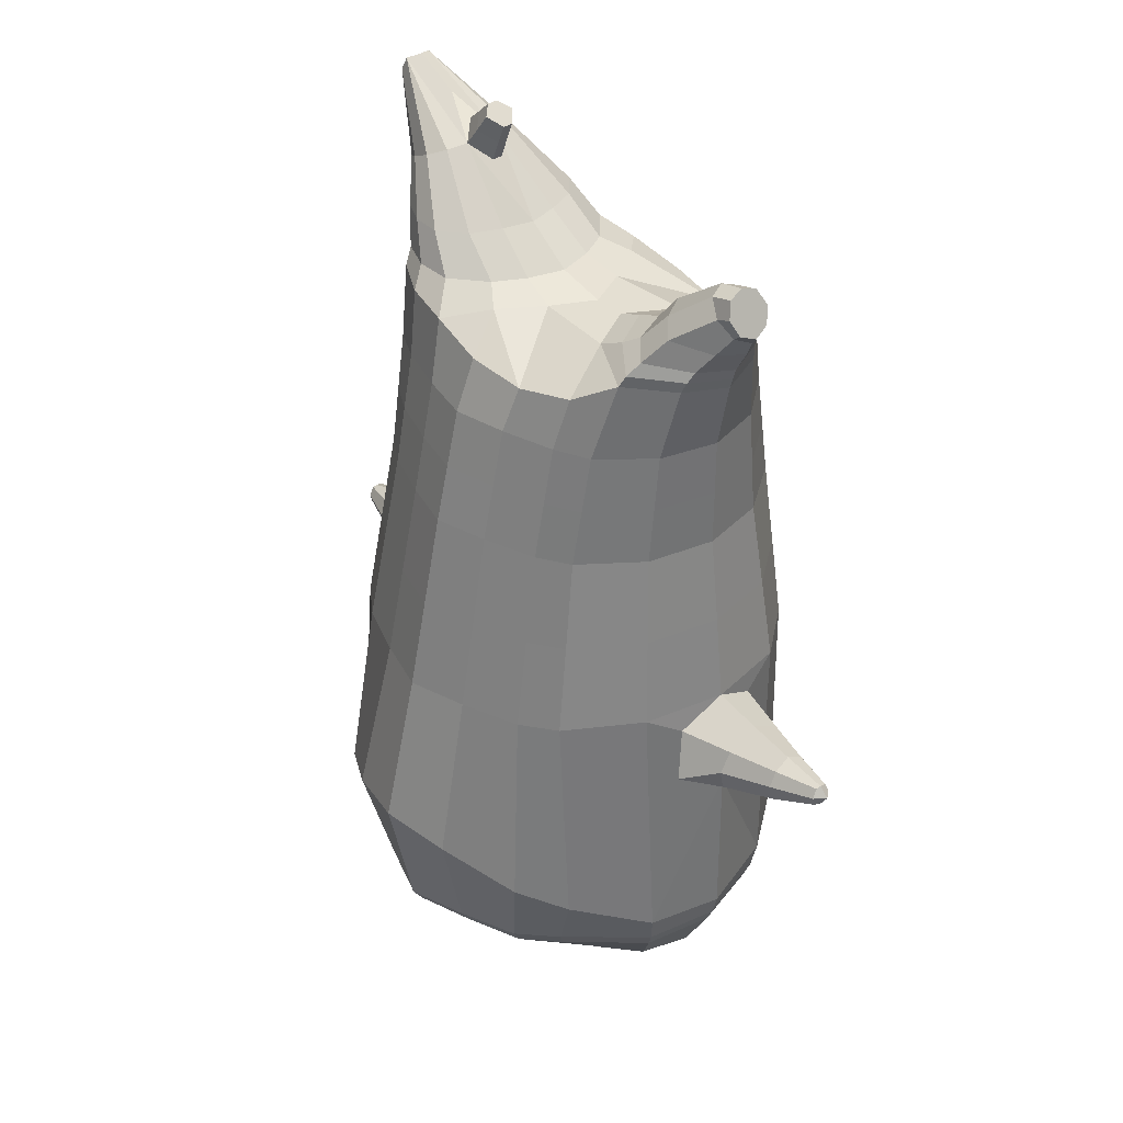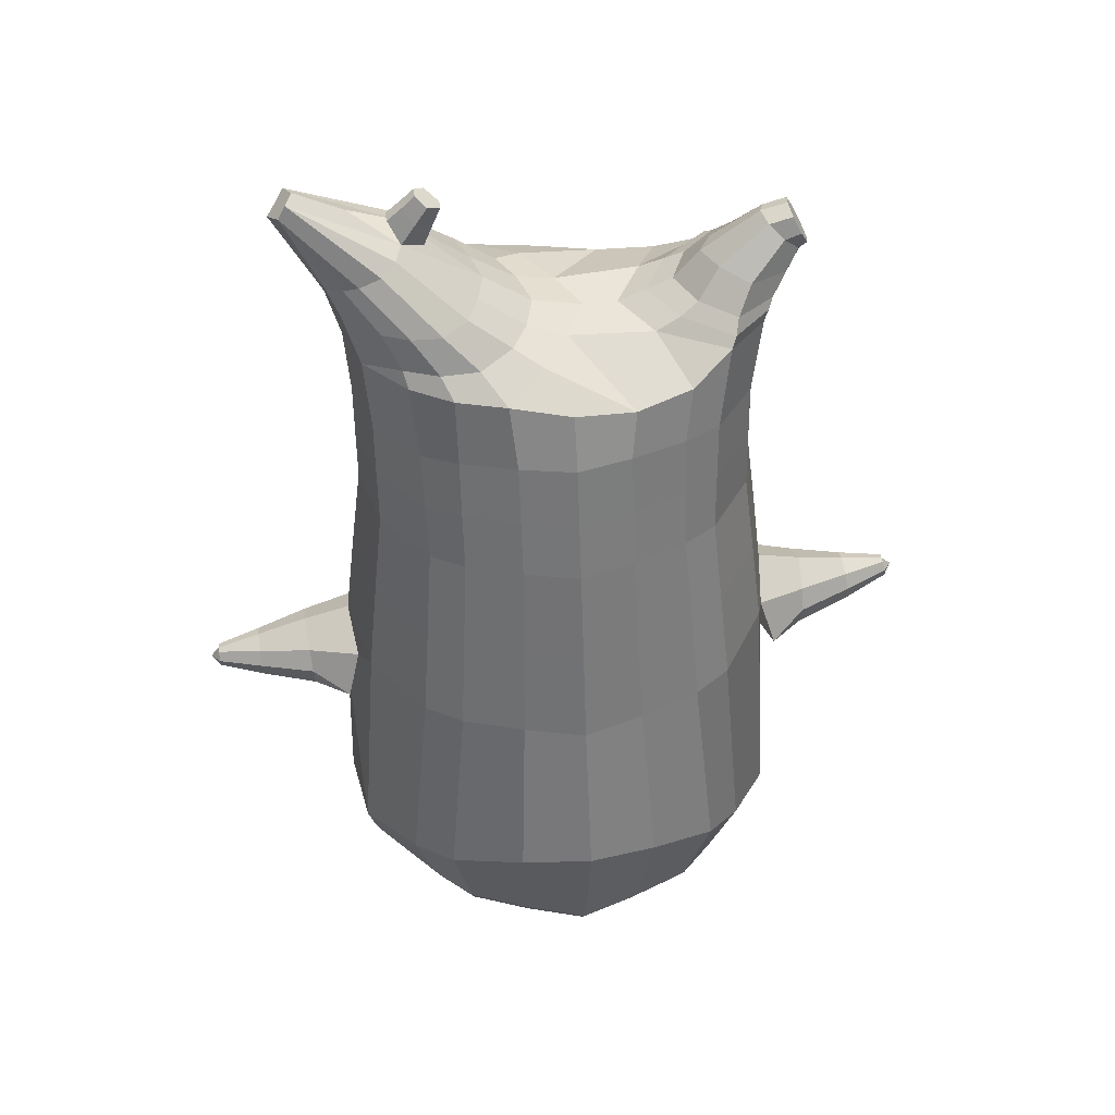
<metadata>
{"format":"obj","ext":"obj","renderer":"f3d","projection":"perspective","resolution":1024,"background":"white","views":[{"elev":36.9,"azim":-130.1,"up":"+Y"},{"elev":45.1,"azim":171.7,"up":"+Y"}]}
</metadata>
<code>
o korok
v 0.002798 -0.7275 0.2726
v 0 0.8235 0.2949
v -0.2278 -0.7615 0.2156
v -0.2624 0.8285 0.2479
v -0.2964 -0.7737 0.1794
v -0.3536 0.8837 0.195
v -0.3833 -0.7867 0.1083
v -0.4419 0.874 0.1021
v -0.4209 -0.7877 0
v -0.48 0.8641 0
v -0.3883 -0.7868 -0.1133
v -0.4419 0.874 -0.1021
v -0.2965 -0.7736 -0.2093
v -0.3536 0.8837 -0.195
v -0.2278 -0.7618 -0.2656
v -0.2624 0.8286 -0.2479
v 0.002969 -0.7274 -0.3726
v -0 0.8235 -0.2949
v 0 0.7091 0.3428
v -0.2452 0.7095 0.2795
v -0.3246 0.7099 0.2424
v -0.4157 0.7103 0.1312
v -0.45 0.7104 0
v -0.4157 0.7103 -0.1312
v -0.3246 0.71 -0.2424
v -0.2452 0.7096 -0.2795
v -0 0.7091 -0.3428
v 0 0.45 0.4
v -0.2452 0.4516 0.3303
v -0.3182 0.4522 0.2864
v -0.4157 0.4531 0.155
v -0.45 0.4535 0
v -0.4157 0.4531 -0.155
v -0.3182 0.4523 -0.2864
v -0.2452 0.4516 -0.3303
v -0 0.45 -0.405
v 0 0.03319 0.465
v -0.2734 0.0389 0.3777
v -0.3545 0.04425 0.3236
v -0.5006 0.05143 0
v -0.3544 0.04387 -0.3536
v -0.2731 0.03879 -0.4077
v -6.8e-05 0.0332 -0.495
v -0.1571 -0.7802 0.1349
v -0.08914 -0.7736 -0.01
v -0.1573 -0.7802 -0.1549
v -0.001511 -0.4425 0.473
v -0.2727 -0.5252 0.3857
v -0.3534 -0.5468 0.3336
v -0.5216 -0.577 0
v -0.3997 -0.4708 -0.3636
v -0.316 -0.4181 -0.4577
v -0.00193 -0.3169 -0.583
v 0.000889 -0.6275 0.3846
v -0.257 -0.6321 0.3486
v -0.3336 -0.6393 0.3023
v -0.446 -0.6529 0.1636
v -0.4913 -0.6645 0
v -0.4635 -0.6631 -0.1636
v -0.3332 -0.659 -0.3223
v -0.2565 -0.657 -0.3986
v 0.001311 -0.6525 -0.4946
v 0.000203 -0.58 0.4202
v -0.2646 -0.5941 0.3706
v -0.3433 -0.601 0.3214
v -0.4586 -0.6143 0.1739
v -0.51 -0.6261 0
v -0.4804 -0.6245 -0.1739
v -0.343 -0.6203 -0.3414
v -0.2643 -0.6185 -0.4206
v 0.000656 -0.615 -0.5202
v -0.2692 -0.8636 0.08779
v -0.3095 -0.8647 0.04522
v -0.3252 -0.8651 -0.005
v -0.3095 -0.8647 -0.05522
v -0.2692 -0.8636 -0.09779
v -0.1638 -0.8607 -0.06921
v -0.1637 -0.8607 0.05921
v -0.1461 -0.8603 -0.005
v -0.2606 -0.9034 0.03399
v -0.2716 -0.9037 0.01012
v -0.2606 -0.9034 -0.01374
v -0.2294 -0.9025 -0.03398
v -0.1668 -0.9008 0.01012
v -0.2903 -0.8155 0.1367
v -0.2905 -0.8153 -0.1629
v -0.3529 -0.8221 -0.0886
v -0.3768 -0.8228 -0.005
v -0.1566 -0.8002 -0.1264
v -0.3529 -0.8221 0.07496
v -0.1564 -0.8002 0.1064
v -0.1148 -0.7991 -0.01
v -0.1922 -0.8615 0.07381
v -0.2399 -0.8628 0.08703
v -0.1923 -0.8615 -0.08381
v -0.2399 -0.8628 -0.09703
v -0.1919 -0.9015 0.04336
v -0.22 -0.9023 0.05151
v -0.2053 -0.9169 0.02
v -0.1919 -0.9015 -0.02311
v -0.2442 -0.8085 0.1518
v -0.1971 -0.8013 0.1374
v -0.1972 -0.8012 -0.1574
v -0.2443 -0.8084 -0.1708
v -0.1131 -0.7436 0.2491
v -0.1362 0.8085 0.2807
v -0.1226 0.7091 0.3162
v -0.1226 0.4509 0.3726
v -0.1362 0.03571 0.4264
v -0.1371 -0.4833 0.4354
v -0.1282 -0.629 0.3716
v -0.1323 -0.5865 0.4004
v -0.1128 -0.7439 -0.3241
v -0.1362 0.8085 -0.2807
v -0.1226 0.7091 -0.3162
v -0.1226 0.451 -0.3726
v -0.1365 0.0354 -0.4564
v -0.159 -0.3419 -0.5454
v -0.1278 -0.6541 -0.4516
v -0.132 -0.6162 -0.4754
v -0.519 -0.1926 0
v -0.5952 -0.1587 0.005037
v -0.6036 0.02121 0.007037
v -0.5973 -0.1163 -0.0762
v -0.5992 -0.0667 -0.08759
v -0.5992 -0.06662 0.1017
v -0.5973 -0.1163 0.09028
v -0.7239 -0.08637 -0.04026
v -0.719 -0.04671 -0.05211
v -0.7262 -0.1056 0.007037
v -0.7125 0.00342 0.007037
v -0.719 -0.04718 0.06618
v -0.7238 -0.08661 0.05433
v -0.8207 -0.05215 -0.01188
v -0.8182 -0.03361 -0.01662
v -0.8214 -0.05705 0.007037
v -0.8153 -0.01169 0.007037
v -0.8182 -0.03361 0.03069
v -0.8207 -0.05215 0.02595
v -0.8381 -0.03173 0.007037
v -0.6015 -0.01783 -0.06252
v -0.7151 -0.01636 -0.03129
v -0.8154 -0.01274 -0.005271
v -0.4814 -0.006654 0.1052
v -0.6013 -0.01775 0.078
v -0.7153 -0.01702 0.04677
v -0.8154 -0.01274 0.02075
v -0.4992 -0.1102 0.1468
v -0.1385 -0.3239 0.4444
v -0.002905 -0.2357 0.4848
v -0.4609 -0.5632 0.1913
v -0.4624 0.05061 0.1913
v -0.5193 -0.1094 -0.1411
v -0.4882 -0.006723 -0.1053
v -0.4623 0.05049 -0.1913
v -0.5022 -0.5481 -0.1913
v 0.2394 -0.751 0.2156
v 0.2474 0.866 0.261
v 0.3098 -0.7574 0.1794
v 0.3386 0.8734 0.215
v 0.3984 -0.7626 0.1083
v 0.4293 0.8759 0.1194
v 0.4359 -0.7608 -0
v 0.4614 0.8658 -0
v 0.4033 -0.7623 -0.1133
v 0.3096 -0.7576 -0.2094
v 0.3386 0.8734 -0.215
v 0.2393 -0.7511 -0.2656
v 0.2474 0.866 -0.261
v 0.2452 0.7089 0.2795
v 0.3246 0.7087 0.2424
v 0.4157 0.7086 0.1312
v 0.45 0.7085 -0
v 0.4157 0.7086 -0.1312
v 0.3246 0.7087 -0.2424
v 0.2452 0.7089 -0.2795
v 0.2452 0.4491 0.3303
v 0.3182 0.4488 0.2864
v 0.4157 0.4484 0.155
v 0.45 0.4482 -0
v 0.4157 0.4483 -0.155
v 0.3182 0.4487 -0.2864
v 0.2452 0.4491 -0.3303
v 0.2708 0.02924 0.3777
v 0.3519 0.02671 0.3236
v 0.5008 0.02273 -0
v 0.352 0.02687 -0.3536
v 0.2713 0.02924 -0.4077
v 0.1709 -0.7739 0.1349
v 0.1023 -0.7719 -0.01
v 0.1705 -0.7739 -0.1549
v 0.2707 -0.5177 0.3857
v 0.352 -0.5343 0.3336
v 0.5215 -0.551 -0
v 0.3952 -0.4598 -0.3636
v 0.3118 -0.4141 -0.4577
v 0.2602 -0.6213 0.3486
v 0.3375 -0.6224 0.3023
v 0.451 -0.6266 0.1636
v 0.4971 -0.634 -0
v 0.4691 -0.636 -0.1636
v 0.3382 -0.6427 -0.3223
v 0.2609 -0.6465 -0.3986
v 0.2658 -0.5842 0.3706
v 0.3449 -0.5855 0.3214
v 0.4609 -0.59 0.1739
v 0.5131 -0.5971 -0
v 0.4833 -0.5994 -0.1739
v 0.3456 -0.6061 -0.3414
v 0.2665 -0.6098 -0.4206
v 0.2914 -0.8473 0.08779
v 0.3316 -0.8449 0.04522
v 0.3472 -0.844 -0.005
v 0.3316 -0.8449 -0.05522
v 0.2914 -0.8474 -0.09779
v 0.186 -0.8539 -0.06921
v 0.1862 -0.8539 0.05921
v 0.1686 -0.8551 -0.005
v 0.287 -0.8875 0.03399
v 0.2979 -0.8868 0.01012
v 0.287 -0.8875 -0.01374
v 0.2559 -0.8897 -0.03398
v 0.1935 -0.894 0.01012
v 0.3077 -0.7983 0.1367
v 0.3075 -0.7985 -0.1629
v 0.3708 -0.7998 -0.0886
v 0.3947 -0.7986 -0.005
v 0.172 -0.794 -0.1264
v 0.3708 -0.7998 0.07496
v 0.1723 -0.7942 0.1064
v 0.1306 -0.7965 -0.01
v 0.2146 -0.8521 0.07381
v 0.2621 -0.8492 0.08703
v 0.2144 -0.8521 -0.08381
v 0.2621 -0.8492 -0.09703
v 0.2184 -0.8923 0.04336
v 0.2464 -0.8903 0.05151
v 0.2335 -0.9063 0.02
v 0.2184 -0.8923 -0.02311
v 0.2604 -0.7956 0.1518
v 0.2127 -0.792 0.1374
v 0.2126 -0.792 -0.1574
v 0.2603 -0.7957 -0.1708
v 0.1204 -0.7406 0.2491
v 0.1362 0.8535 0.2807
v 0.1226 0.7091 0.3162
v 0.1226 0.4494 0.3726
v 0.1362 0.03106 0.4264
v 0.1346 -0.4812 0.4354
v 0.1304 -0.6257 0.3716
v 0.133 -0.5833 0.4004
v 0.1208 -0.7406 -0.3241
v 0.1362 0.8535 -0.2807
v 0.1226 0.7091 -0.3162
v 0.1226 0.4494 -0.3726
v 0.1357 0.03126 -0.4564
v 0.1549 -0.3417 -0.5454
v 0.1309 -0.6507 -0.4516
v 0.1335 -0.6134 -0.4754
v 0.5136 -0.2115 -0
v 0.592 -0.1915 0.005036
v 0.6055 -0.01178 0.007036
v 0.5953 -0.149 -0.0762
v 0.5987 -0.09948 -0.08759
v 0.5987 -0.09936 0.1017
v 0.5953 -0.149 0.09028
v 0.7173 -0.1393 -0.04026
v 0.719 -0.09953 -0.05211
v 0.7164 -0.1586 0.007036
v 0.7212 -0.04926 0.007036
v 0.719 -0.09959 0.06618
v 0.7172 -0.1393 0.05433
v 0.8181 -0.1235 -0.01188
v 0.8189 -0.1048 -0.01662
v 0.8179 -0.1284 0.007036
v 0.8198 -0.08267 0.007036
v 0.8189 -0.1048 0.03069
v 0.8181 -0.1235 0.02595
v 0.8389 -0.1064 0.007036
v 0.6024 -0.05075 -0.06252
v 0.7203 -0.06935 -0.0313
v 0.8198 -0.08372 -0.005272
v 0.4816 -0.037 0.1052
v 0.6023 -0.05062 0.078
v 0.7204 -0.06944 0.04677
v 0.8198 -0.08372 0.02075
v 0.4969 -0.137 0.1468
v 0.1328 -0.3237 0.4444
v 0.4601 -0.5453 0.1913
v 0.4625 0.02335 0.1913
v 0.5171 -0.1366 -0.1411
v 0.4883 -0.03716 -0.1053
v 0.4625 0.0234 -0.1913
v 0.5006 -0.5299 -0.1913
v -0.2036 0.8835 -0.1131
v -0.1386 0.8835 0
v -0.2036 0.8835 0.1131
v 0.05122 0.8835 0.197
v -0.01378 0.8835 0.09849
v -0.06378 0.8835 0
v -0.01378 0.8835 -0.09849
v 0.05122 0.8835 -0.197
v -0.4619 0.9238 0.08368
v -0.3736 0.9336 0.1531
v -0.495 0.9138 0
v -0.4619 0.9238 -0.08368
v -0.3736 0.9336 -0.1531
v -0.2986 0.9335 0.08655
v -0.2986 0.9335 -0.08655
v -0.2586 0.9335 0
v -0.4932 0.9707 0.05951
v -0.4067 0.9858 0.11
v -0.5236 0.9653 0
v -0.4932 0.9707 -0.05951
v -0.4067 0.9858 -0.11
v -0.3469 0.9963 0.05498
v -0.3469 0.9963 -0.05498
v -0.315 1.002 0
v 0.3861 0.9835 0.1629
v 0.3277 0.9835 0.1879
v 0.4642 0.9835 0.08817
v 0.4916 0.9835 0
v 0.4642 0.9835 -0.08817
v 0.3861 0.9835 -0.1629
v 0.3277 0.9835 -0.1879
v 0.2591 0.9835 -0.1915
v 0.2591 0.9835 0.1915
v 0.2015 0.9835 -0.1418
v 0.2015 0.9835 0.1418
v 0.1727 0.9835 0.07092
v 0.1547 0.9835 0
v 0.1727 0.9835 -0.07092
v 0.4556 1.06 0.1018
v 0.4225 1.075 0.1174
v 0.4898 1.039 0.06613
v 0.5153 1.032 0
v 0.4898 1.039 -0.06613
v 0.4556 1.06 -0.1018
v 0.4225 1.075 -0.1174
v 0.3751 1.097 -0.1197
v 0.3751 1.097 0.1197
v 0.3425 1.113 -0.08864
v 0.3425 1.113 0.08864
v 0.5729 1.204 0.03311
v 0.5949 1.19 0
v 0.5729 1.204 -0.03311
v 0.5572 1.235 0.03065
v 0.5409 1.244 0
v 0.5572 1.235 -0.03065
v -0.3636 0.9087 -0.1836
v -0.2586 0.9085 -0.1018
v -0.2586 0.9085 0.1018
v -0.3636 0.9087 0.1836
v -0.4519 0.8988 0.09521
v -0.488 0.8889 0
v -0.1986 0.9085 0
v -0.4519 0.8988 -0.09521
v 0.1102 0.9085 0.1549
v 0.07219 0.9085 0.08421
v 0.3477 0.9085 0.1935
v 0.1872 0.9085 -0.2208
v 0.2716 0.9085 -0.2231
v 0.04844 0.9085 0
v 0.07219 0.9085 -0.08421
v 0.3477 0.9085 -0.1935
v 0.4293 0.8759 -0.1194
v 0.1102 0.9085 -0.1549
v 0.2716 0.9085 0.2231
v 0.1872 0.9085 0.2208
v -0.5217 1.014 0.0369
v -0.4866 1.049 0.05175
v -0.5379 0.9974 0
v -0.5217 1.014 -0.0369
v -0.4866 1.049 -0.05175
v -0.4534 1.082 0.03564
v -0.4534 1.082 -0.03564
v -0.4413 1.094 0
v -0.5398 1.028 0.0369
v -0.5223 1.063 0.05175
v -0.5479 1.012 0
v -0.5398 1.028 -0.0369
v -0.5223 1.063 -0.05175
v -0.5057 1.096 0.03564
v -0.5057 1.096 -0.03564
v -0.4996 1.108 0
v 0.3261 1.12 -0.04427
v 0.2685 1.202 0.03542
v 0.2685 1.202 -0.03542
v 0.3515 1.163 -0.01408
v 0.3515 1.163 0.01408
v 0.291 1.218 0.01276
v 0.291 1.218 -0.01276
v 0.2389 1.182 -0.01129
v 0.2389 1.182 0.01129
v 0.4349 1.19 0
v 0.2769 1.09 0.01219
v 0.2769 1.09 -0.01219
v 0.3261 1.12 0.04425
v 0.297 1.162 -0.03985
v 0.321 1.19 0.01351
v 0.321 1.19 -0.01351
v 0.2969 1.162 0.03984
v 0.2582 1.137 -0.01184
v 0.2582 1.137 0.01184
v 0 0.2416 0.4325
v -0.2594 0.2452 0.354
v -0.3365 0.2482 0.305
v -0.476 0.2526 0
v -0.3364 0.2481 -0.32
v -0.2593 0.2452 -0.369
v -4.6e-05 0.2416 -0.45
v -0.1294 0.2433 0.3995
v -0.1296 0.2432 -0.4145
v -0.4395 0.2519 0.1732
v -0.4394 0.2518 -0.1732
v 0.2577 0.2392 0.354
v 0.3348 0.2377 0.305
v 0.4762 0.2355 -0
v 0.3349 0.2378 -0.32
v 0.258 0.2392 -0.369
v 0.1294 0.2402 0.3995
v 0.1291 0.2403 -0.4145
v 0.4396 0.2359 0.1732
v 0.4396 0.2359 -0.1732
v 0 0.5796 0.3714
v -0.2452 0.5805 0.3049
v -0.3214 0.5811 0.2644
v -0.4157 0.5817 0.1431
v -0.45 0.5819 0
v -0.4157 0.5817 -0.1431
v -0.3214 0.5811 -0.2644
v -0.2452 0.5806 -0.3049
v -0 0.5796 -0.3739
v -0.1226 0.58 0.3444
v -0.1226 0.5801 -0.3444
v 0.2452 0.579 0.3049
v 0.3214 0.5788 0.2644
v 0.4157 0.5785 0.1431
v 0.45 0.5783 -0
v 0.4157 0.5784 -0.1431
v 0.3214 0.5787 -0.2644
v 0.2452 0.579 -0.3049
v 0.1226 0.5793 0.3444
v 0.1226 0.5793 -0.3444
f 107 106 4 20
f 20 4 6 21
f 21 6 8 22
f 22 8 10 23
f 23 10 12 24
f 24 12 14 25
f 25 14 16 26
f 115 114 18 27
f 435 115 27 433
f 431 25 26 432
f 430 24 25 431
f 429 23 24 430
f 428 22 23 429
f 427 21 22 428
f 426 20 21 427
f 434 107 20 426
f 412 108 29 406
f 406 29 30 407
f 407 30 31 414
f 414 31 32 408
f 408 32 33 415
f 415 33 34 409
f 409 34 35 410
f 413 116 36 411
f 118 117 43 53
f 51 41 42 52
f 156 155 41 51
f 40 144 152
f 48 38 39 49
f 110 149 48
f 76 96 83
f 112 110 48 64
f 64 48 49 65
f 65 49 151 66
f 66 151 50 67
f 67 50 156 68
f 68 156 51 69
f 69 51 52 70
f 120 118 53 71
f 113 119 62 17
f 13 60 61 15
f 11 59 60 13
f 9 58 59 11
f 7 57 58 9
f 5 56 57 7
f 3 55 56 5
f 105 111 55 3
f 119 120 71 62
f 60 69 70 61
f 59 68 69 60
f 58 67 68 59
f 57 66 67 58
f 56 65 66 57
f 55 64 65 56
f 111 112 64 55
f 72 73 80 98
f 95 77 100
f 88 87 75 74
f 85 90 73 72
f 78 93 97
f 92 91 78 79
f 87 86 76 75
f 89 92 79 77
f 90 88 74 73
f 100 84 99
f 94 72 98
f 73 74 81 80
f 103 89 77 95
f 74 75 82 81
f 101 85 72 94
f 75 76 83 82
f 79 78 97 84
f 86 104 96 76
f 77 79 84 100
f 91 102 93 78
f 3 5 85 101
f 98 80 99
f 80 81 99
f 81 82 99
f 82 83 99
f 84 97 99
f 17 1 105 3 44 45 46 15 113
f 7 9 88 90
f 46 45 92 89
f 11 13 86 87
f 45 44 91 92
f 13 15 104 86
f 5 7 90 85
f 9 11 87 88
f 15 46 89 103
f 44 3 102 91
f 97 98 99
f 83 100 99
f 101 102 3
f 103 104 15
f 103 95 96 104
f 83 96 95 100
f 94 98 97 93
f 93 102 101 94
f 54 63 112 111
f 1 54 111 105
f 63 47 110 112
f 47 150 149 110
f 405 28 108 412
f 425 19 107 434
f 19 2 106 107
f 61 70 120 119
f 15 61 119 113
f 70 52 118 120
f 52 42 117 118
f 410 35 116 413
f 432 26 115 435
f 26 16 114 115
f 154 153 125 141
f 121 148 127 122
f 144 40 123 145
f 124 125 153
f 126 127 148
f 122 127 133 130
f 146 131 137 147
f 141 125 129 142
f 125 124 128 129
f 145 123 131 146
f 127 126 132 133
f 124 122 130 128
f 137 143 135 140
f 133 132 138 139
f 128 130 136 134
f 130 133 139 136
f 142 129 135 143
f 129 128 134 135
f 135 134 140
f 138 147 137 140
f 139 138 140
f 134 136 140
f 136 139 140
f 131 142 143 137
f 123 141 142 131
f 40 154 141 123
f 126 145 146 132
f 132 146 147 138
f 151 121 50
f 40 155 154
f 153 121 122 124
f 148 144 145 126
f 48 149 109 38
f 149 150 37 109
f 151 152 144 148 121
f 49 39 152 151
f 121 153 154 155 156
f 50 121 156
f 246 170 158 245
f 170 171 160 158
f 171 172 162 160
f 172 173 164 162
f 173 174 366 164
f 174 175 167 366
f 175 176 169 167
f 254 27 18 253
f 444 433 27 254
f 441 442 176 175
f 440 441 175 174
f 439 440 174 173
f 438 439 173 172
f 437 438 172 171
f 436 437 171 170
f 443 436 170 246
f 421 416 177 247
f 416 417 178 177
f 417 423 179 178
f 423 418 180 179
f 418 424 181 180
f 424 419 182 181
f 419 420 183 182
f 422 411 36 255
f 257 53 43 256
f 195 196 188 187
f 294 195 187 293
f 186 290 283
f 192 193 185 184
f 249 192 288
f 215 222 235
f 251 204 192 249
f 204 205 193 192
f 205 206 289 193
f 206 207 194 289
f 207 208 294 194
f 208 209 195 294
f 209 210 196 195
f 259 71 53 257
f 252 17 62 258
f 166 168 203 202
f 165 166 202 201
f 163 165 201 200
f 161 163 200 199
f 159 161 199 198
f 157 159 198 197
f 244 157 197 250
f 258 62 71 259
f 202 203 210 209
f 201 202 209 208
f 200 201 208 207
f 199 200 207 206
f 198 199 206 205
f 197 198 205 204
f 250 197 204 251
f 211 237 219 212
f 234 239 216
f 227 213 214 226
f 224 211 212 229
f 217 236 232
f 231 218 217 230
f 226 214 215 225
f 228 216 218 231
f 229 212 213 227
f 239 238 223
f 233 237 211
f 212 219 220 213
f 242 234 216 228
f 213 220 221 214
f 240 233 211 224
f 214 221 222 215
f 218 223 236 217
f 225 215 235 243
f 216 239 223 218
f 230 217 232 241
f 157 240 224 159
f 237 238 219
f 219 238 220
f 220 238 221
f 221 238 222
f 223 238 236
f 17 252 168 191 190 189 157 244 1
f 161 229 227 163
f 191 228 231 190
f 165 226 225 166
f 190 231 230 189
f 166 225 243 168
f 159 224 229 161
f 163 227 226 165
f 168 242 228 191
f 189 230 241 157
f 236 238 237
f 222 238 239
f 240 157 241
f 242 168 243
f 242 243 235 234
f 222 239 234 235
f 233 232 236 237
f 232 233 240 241
f 54 250 251 63
f 1 244 250 54
f 63 251 249 47
f 47 249 288 150
f 405 421 247 28
f 425 443 246 19
f 19 246 245 2
f 203 258 259 210
f 168 252 258 203
f 210 259 257 196
f 196 257 256 188
f 420 422 255 183
f 442 444 254 176
f 176 254 253 169
f 292 280 264 291
f 260 261 266 287
f 283 284 262 186
f 263 291 264
f 265 287 266
f 261 269 272 266
f 285 286 276 270
f 280 281 268 264
f 264 268 267 263
f 284 285 270 262
f 266 272 271 265
f 263 267 269 261
f 276 279 274 282
f 272 278 277 271
f 267 273 275 269
f 269 275 278 272
f 281 282 274 268
f 268 274 273 267
f 274 279 273
f 277 279 276 286
f 278 279 277
f 273 279 275
f 275 279 278
f 270 276 282 281
f 262 270 281 280
f 186 262 280 292
f 265 271 285 284
f 271 277 286 285
f 289 194 260
f 186 292 293
f 291 263 261 260
f 287 265 284 283
f 192 184 248 288
f 288 248 37 150
f 289 260 287 283 290
f 193 289 290 185
f 260 294 293 292 291
f 194 294 260
f 302 18 114
f 351 350 307 309
f 359 358 329 330
f 308 310 318 316
f 353 352 308 304
f 355 354 303 305
f 356 351 309 310
f 357 355 305 306
f 354 353 304 303
f 352 356 310 308
f 350 357 306 307
f 314 313 372 373
f 309 307 315 317
f 307 306 314 315
f 305 303 311 313
f 310 309 317 318
f 304 308 316 312
f 306 305 313 314
f 303 304 312 311
f 328 332 386 342
f 360 162 321 319
f 362 361 326 325
f 363 359 330 331
f 364 363 331 332
f 366 365 324 323
f 361 367 328 326
f 367 364 332 328
f 369 368 320 327
f 162 164 322 321
f 368 360 319 320
f 365 362 325 324
f 358 369 327 329
f 164 366 323 322
f 398 343 347
f 325 326 340 339
f 327 320 334 341
f 320 319 333 334
f 326 328 342 340
f 319 321 335 333
f 329 327 341 343
f 321 322 336 335
f 330 329 343 398
f 322 323 337 336
f 323 324 338 337
f 391 392 388 393 394 387
f 324 325 339 338
f 336 337 346 345
f 404 402 387 394
f 337 338 346
f 338 339 346
f 342 386 349
f 339 340 349 346
f 341 334 344 347
f 334 333 344
f 340 342 349
f 333 335 344
f 343 341 347
f 335 336 345 344
f 14 12 357 350
f 297 296 356 352
f 8 6 353 354
f 12 10 355 357
f 296 295 351 356
f 10 8 354 355
f 6 297 352 353
f 295 14 350 351
f 298 245 369 358
f 167 169 362 365
f 158 160 360 368
f 245 158 368 369
f 302 301 364 367
f 253 302 367 361
f 366 167 365
f 301 300 363 364
f 300 299 359 363
f 169 253 361 362
f 160 162 360
f 299 298 358 359
f 376 374 382 384
f 311 312 371 370
f 316 318 377 375
f 317 315 374 376
f 315 314 373 374
f 313 311 370 372
f 318 317 376 377
f 312 316 375 371
f 374 373 381 382
f 372 370 378 380
f 377 376 384 385
f 371 375 383 379
f 373 372 380 381
f 370 371 379 378
f 375 377 385 383
f 379 383 385 384 382 381 380 378
f 401 399 388 392
f 400 390 389 401
f 402 400 391 387
f 403 397 396 404
f 399 403 393 388
f 386 395 348 349
f 398 347 348 395
f 332 331 386
f 389 390 398 395 386
f 396 397 386 331 398
f 331 330 398
f 386 397 403 399
f 393 403 404 394
f 398 390 400 402
f 391 400 401 392
f 389 386 399 401
f 396 398 402 404
f 2 245 298
f 2 298 106
f 298 299 106
f 4 106 297
f 297 6 4
f 296 297 299
f 296 299 300
f 106 299 297
f 296 300 301
f 16 14 295
f 295 296 301
f 302 253 18
f 295 301 114
f 301 302 114
f 114 16 295
f 344 345 346 349 348 347
f 188 256 422 420
f 37 248 421 405
f 256 43 411 422
f 187 188 420 419
f 293 187 419 424
f 186 293 424 418
f 290 186 418 423
f 185 290 423 417
f 184 185 417 416
f 248 184 416 421
f 42 410 413 117
f 37 405 412 109
f 117 413 411 43
f 41 409 410 42
f 155 415 409 41
f 40 408 415 155
f 152 414 408 40
f 39 407 414 152
f 38 406 407 39
f 109 412 406 38
f 183 255 444 442
f 28 247 443 425
f 247 177 436 443
f 177 178 437 436
f 178 179 438 437
f 179 180 439 438
f 180 181 440 439
f 181 182 441 440
f 182 183 442 441
f 255 36 433 444
f 35 432 435 116
f 28 425 434 108
f 108 434 426 29
f 29 426 427 30
f 30 427 428 31
f 31 428 429 32
f 32 429 430 33
f 33 430 431 34
f 34 431 432 35
f 116 435 433 36

</code>
